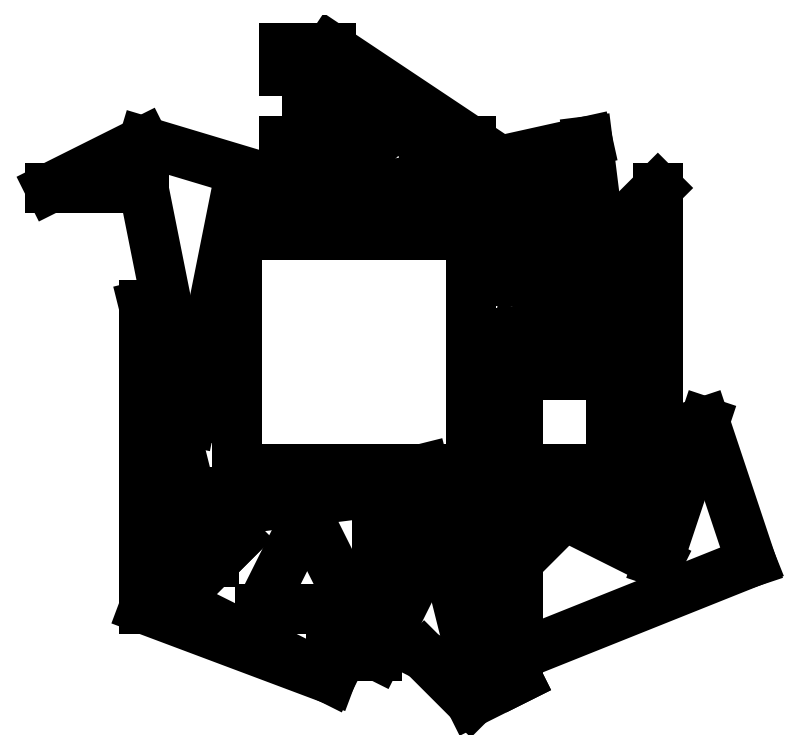
<metadata>
{"format":"dxf","ext":"dxf","renderer":"ezdxf+matplotlib","layout":"modelspace","background":"white","min_lineweight":24,"dpi":150}
</metadata>
<code>
0
SECTION
2
ENTITIES
0
LINE
8
0
10
0
20
50
11
0
21
0
0
LINE
8
0
10
0
20
0
11
40
21
0
0
LINE
8
0
10
40
20
0
11
50
21
-40
0
LINE
8
0
10
50
20
-40
11
50
21
50
0
LINE
8
0
10
50
20
50
11
0
21
50
0
LINE
8
capa1
10
60
20
0
11
80
21
0
0
LINE
8
capa1
10
80
20
0
11
80
21
20
0
LINE
8
capa1
10
80
20
20
11
60
21
20
0
LINE
8
capa1
10
60
20
20
11
60
21
0
0
LINE
8
capa3
10
20
20
-40
11
30
21
-40
0
LINE
8
capa3
10
30
20
-40
11
40
21
-20
0
LINE
8
capa3
10
40
20
-20
11
40
21
-10
0
LINE
8
capa3
10
40
20
-10
11
30
21
-10
0
LINE
8
capa3
10
30
20
-10
11
30
21
-30
0
LINE
8
capa3
10
30
20
-30
11
20
21
-40
0
LINE
8
capa2
10
5
20
-30
11
25
21
-30
0
LINE
8
capa2
10
25
20
-30
11
15
21
-10
0
LINE
8
capa2
10
15
20
-10
11
5
21
-30
0
LINE
8
capa4
10
60
20
40
11
80
21
30
0
LINE
8
capa4
10
80
20
30
11
75
21
70
0
LINE
8
capa4
10
75
20
70
11
30
21
60
0
LINE
8
capa4
10
30
20
60
11
50
21
60
0
LINE
8
capa4
10
50
20
60
11
70
21
65
0
LINE
8
capa4
10
70
20
65
11
70
21
40
0
LINE
8
capa4
10
70
20
40
11
60
21
40
0
LINE
8
capa5
10
55
20
50
11
65
21
50
0
LINE
8
capa5
10
65
20
50
11
60
21
60
0
LINE
8
capa5
10
60
20
60
11
55
21
50
0
LINE
8
capa6
10
-10
20
-10
11
30
21
-5
0
LINE
8
capa6
10
30
20
-5
11
-10
21
-5
0
LINE
8
capa6
10
-10
20
-5
11
-20
21
35
0
LINE
8
capa6
10
-20
20
35
11
-20
21
-30
0
LINE
8
capa6
10
-20
20
-30
11
20
21
-45
0
LINE
8
capa6
10
20
20
-45
11
-10
21
-30
0
LINE
8
capa6
10
-10
20
-30
11
-10
21
-10
0
LINE
8
capa7
10
-5
20
-20
11
0
21
-15
0
LINE
8
capa7
10
0
20
-15
11
-5
21
-10
0
LINE
8
capa7
10
-5
20
-10
11
-5
21
-20
0
LINE
8
capa8
10
-10
20
10
11
0
21
60
0
LINE
8
capa8
10
0
20
60
11
10
21
60
0
LINE
8
capa8
10
10
20
60
11
30
21
55
0
LINE
8
capa8
10
30
20
55
11
-20
21
70
0
LINE
8
capa8
10
-20
20
70
11
-40
21
60
0
LINE
8
capa8
10
-40
20
60
11
-20
21
60
0
LINE
8
capa8
10
-20
20
60
11
-10
21
10
0
LINE
8
capa9
10
55
20
-5
11
60
21
-10
0
LINE
8
capa9
10
60
20
-10
11
90
21
-5
0
LINE
8
capa9
10
90
20
-5
11
90
21
5
0
LINE
8
capa9
10
90
20
5
11
85
21
0
0
LINE
8
capa9
10
85
20
0
11
55
21
-5
0
LINE
8
capa10
10
85
20
5
11
90
21
10
0
LINE
8
capa10
10
90
20
10
11
90
21
60
0
LINE
8
capa10
10
90
20
60
11
80
21
50
0
LINE
8
capa10
10
80
20
50
11
85
21
5
0
LINE
8
capa11
10
80
20
25
11
80
21
29
0
LINE
8
capa11
10
80
20
29
11
60
21
29
0
LINE
8
capa11
10
60
20
29
11
80
21
25
0
LINE
8
capa12
10
60
20
-20
11
60
21
-40
0
LINE
8
capa12
10
60
20
-40
11
110
21
-20
0
LINE
8
capa12
10
110
20
-20
11
100
21
10
0
LINE
8
capa12
10
100
20
10
11
90
21
-20
0
LINE
8
capa12
10
90
20
-20
11
70
21
-10
0
LINE
8
capa12
10
70
20
-10
11
60
21
-20
0
LINE
8
capa13
10
80
20
-10
11
90
21
-15
0
LINE
8
capa13
10
90
20
-15
11
90
21
-10
0
LINE
8
capa13
10
90
20
-10
11
80
21
-10
0
LINE
8
capa14
10
40
20
-40
11
50
21
-50
0
LINE
8
capa14
10
50
20
-50
11
60
21
-45
0
LINE
8
capa14
10
60
20
-45
11
55
21
-35
0
LINE
8
capa14
10
55
20
-35
11
55
21
-40
0
LINE
8
capa14
10
55
20
-40
11
50
21
-45
0
LINE
8
capa14
10
50
20
-45
11
40
21
-40
0
LINE
8
capa15
10
10
20
65
11
20
21
65
0
LINE
8
capa15
10
20
20
65
11
20
21
80
0
LINE
8
capa15
10
20
20
80
11
40
21
70
0
LINE
8
capa15
10
40
20
70
11
50
21
70
0
LINE
8
capa15
10
50
20
70
11
20
21
90
0
LINE
8
capa15
10
20
20
90
11
10
21
90
0
LINE
8
capa15
10
10
20
90
11
10
21
85
0
LINE
8
capa15
10
10
20
85
11
15
21
85
0
LINE
8
capa15
10
15
20
85
11
15
21
70
0
LINE
8
capa15
10
15
20
70
11
10
21
70
0
LINE
8
capa15
10
10
20
70
11
10
21
65
0
LINE
8
capa16
10
25
20
65
11
30
21
70
0
LINE
8
capa16
10
30
20
70
11
25
21
75
0
LINE
8
capa16
10
25
20
75
11
25
21
65
0
ENDSEC
0
EOF

</code>
